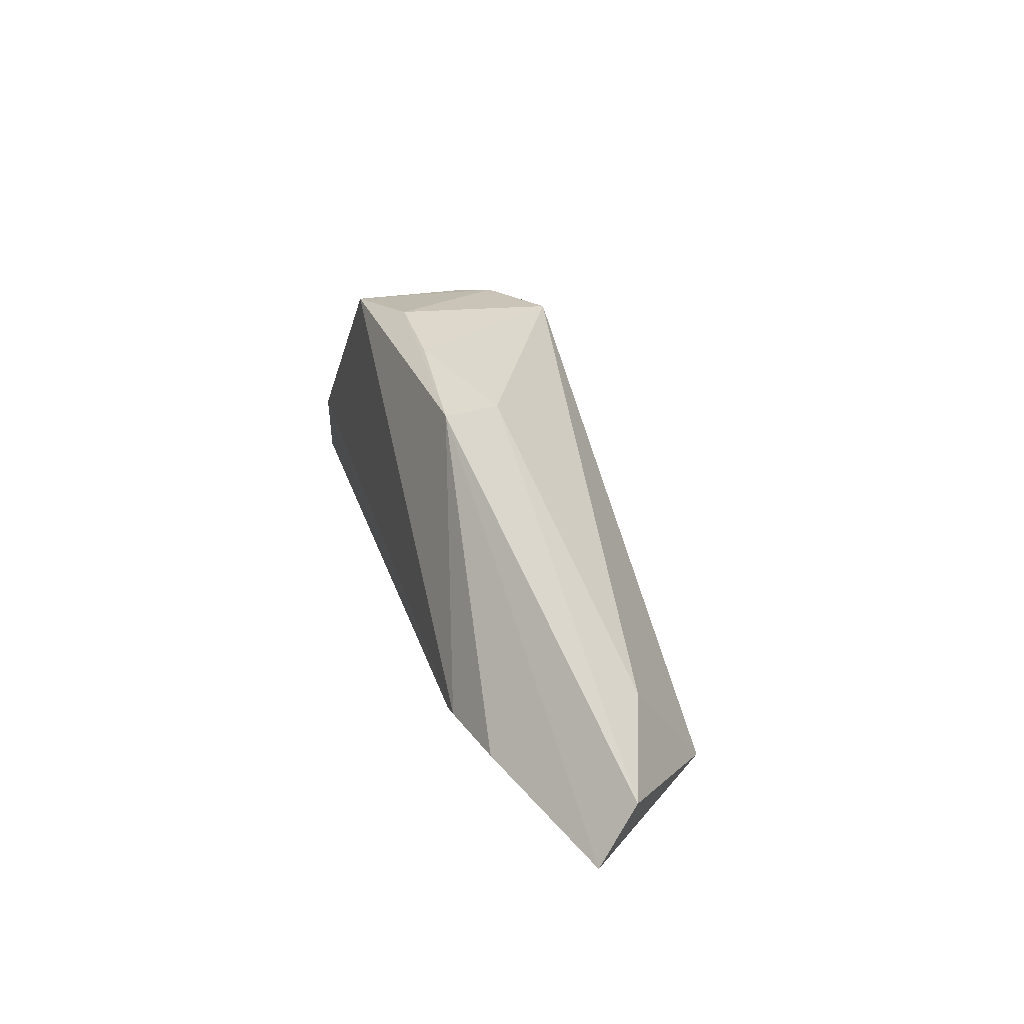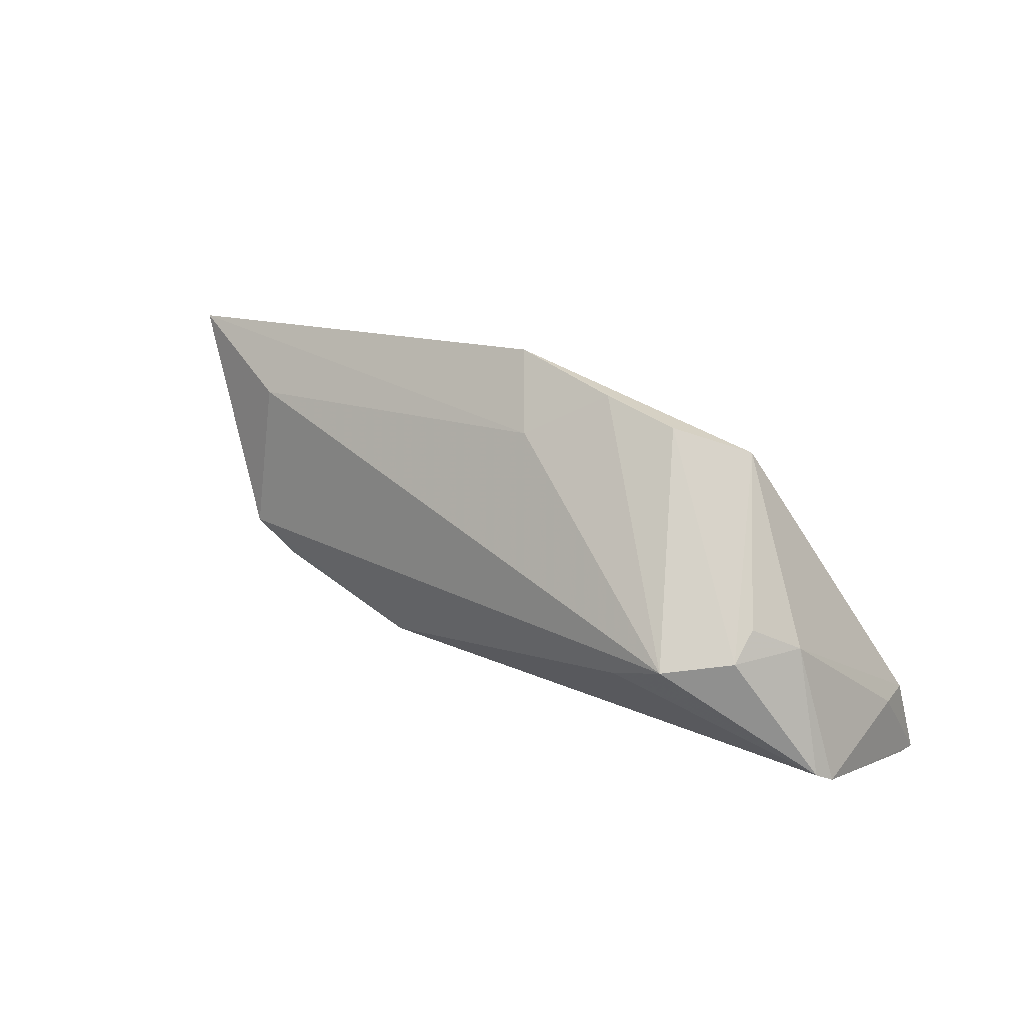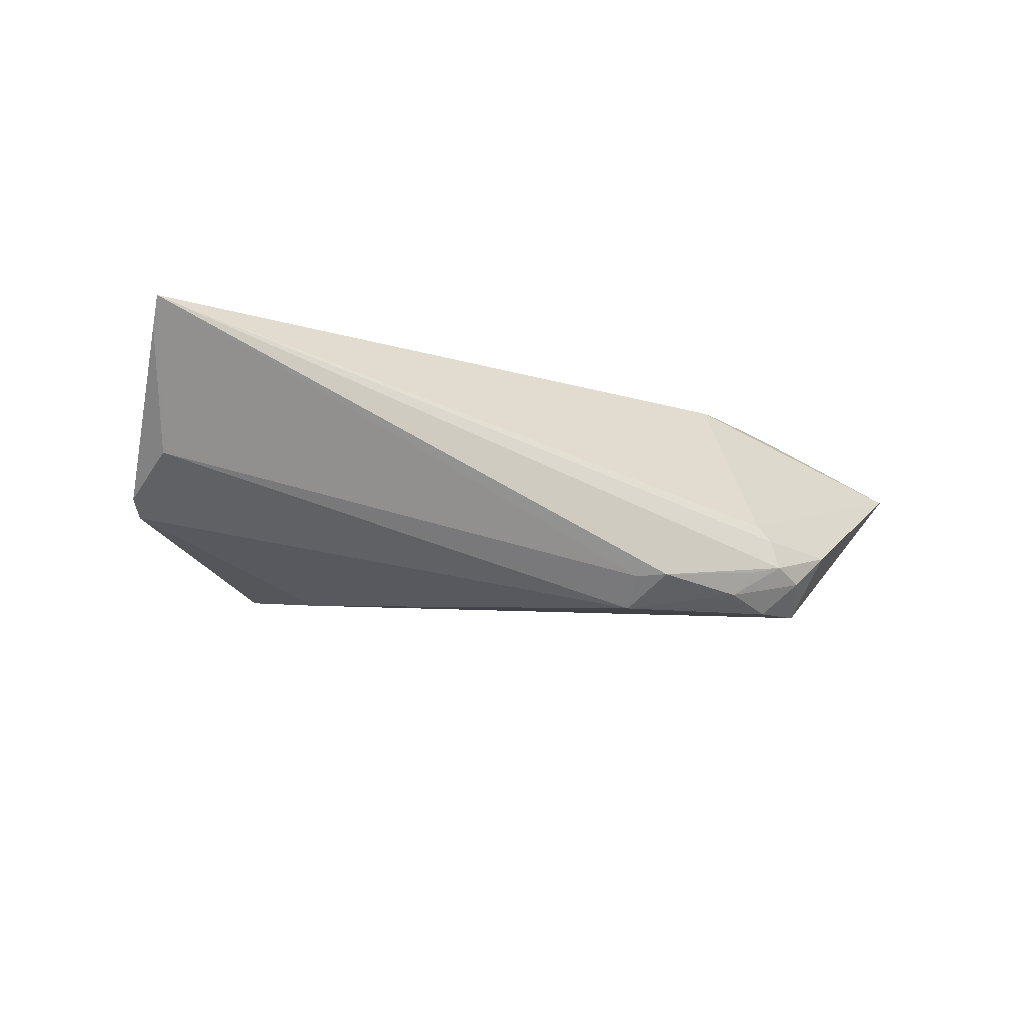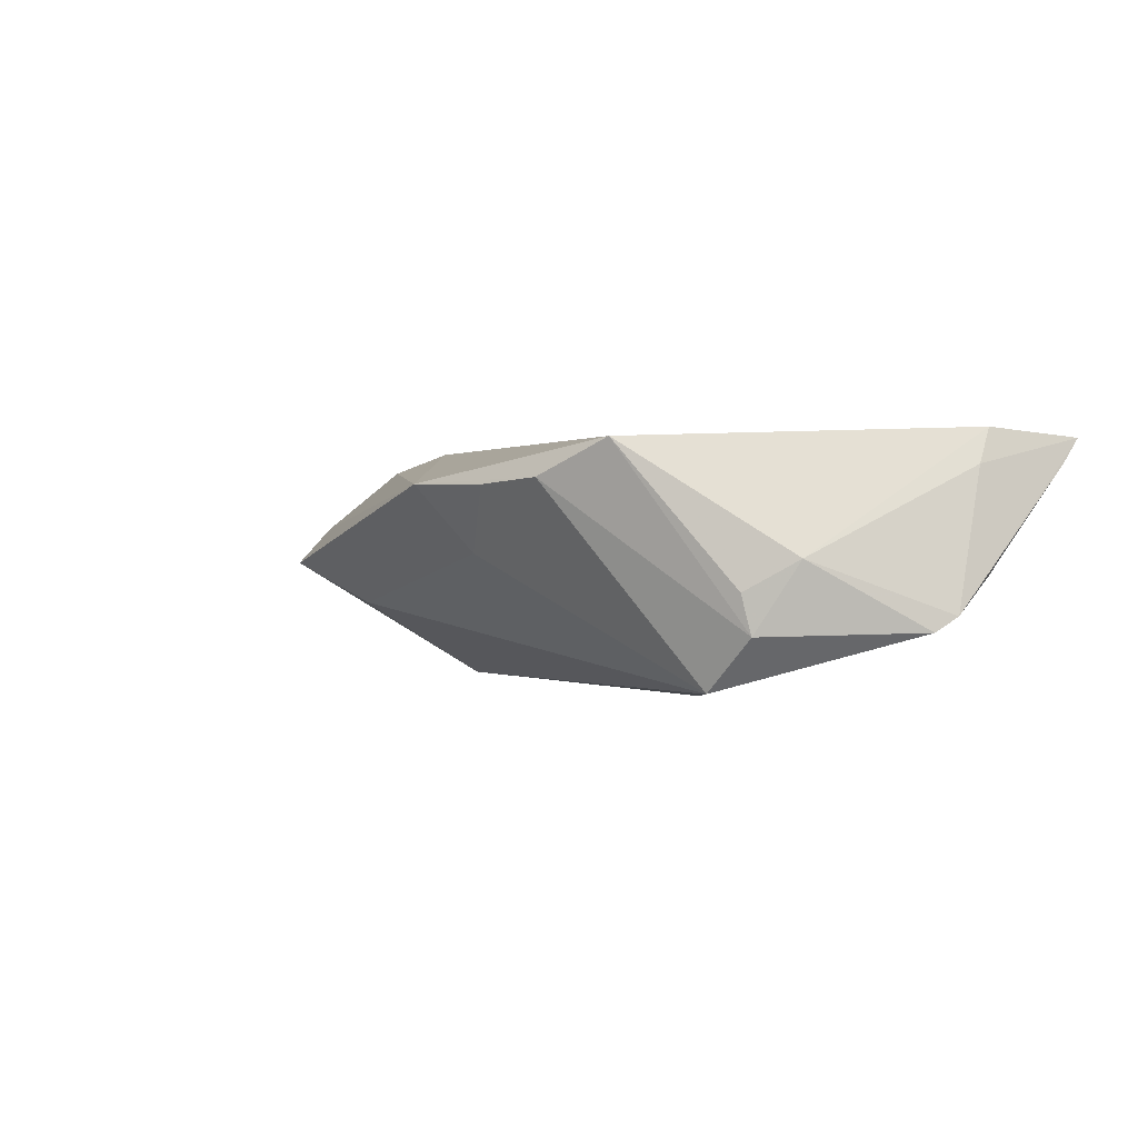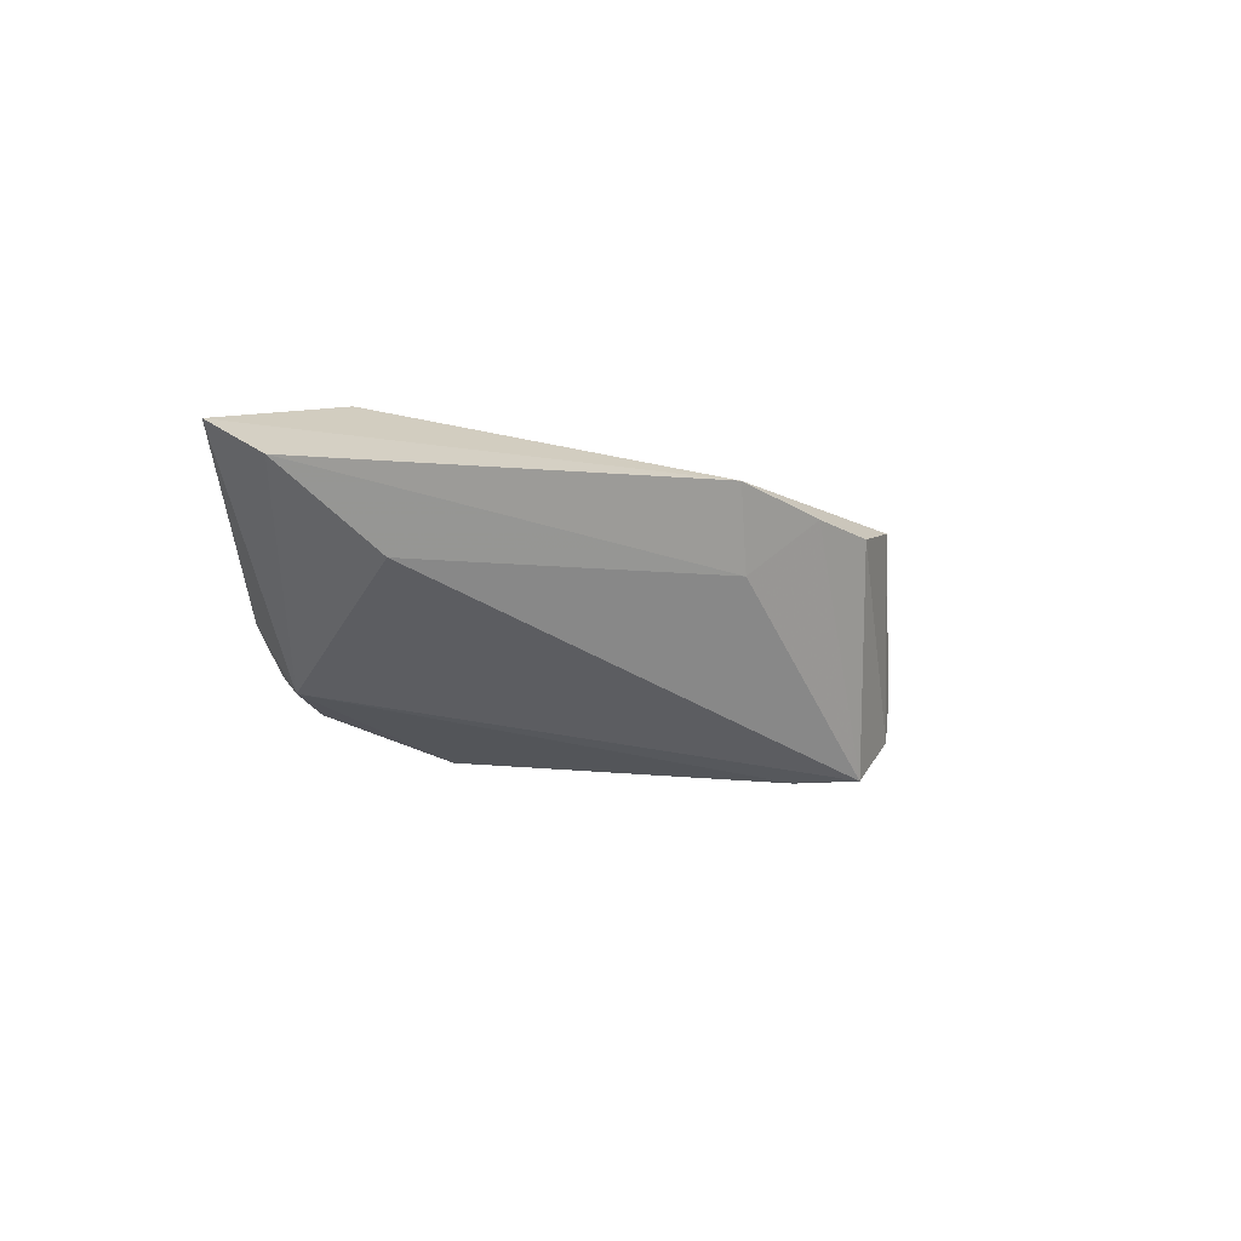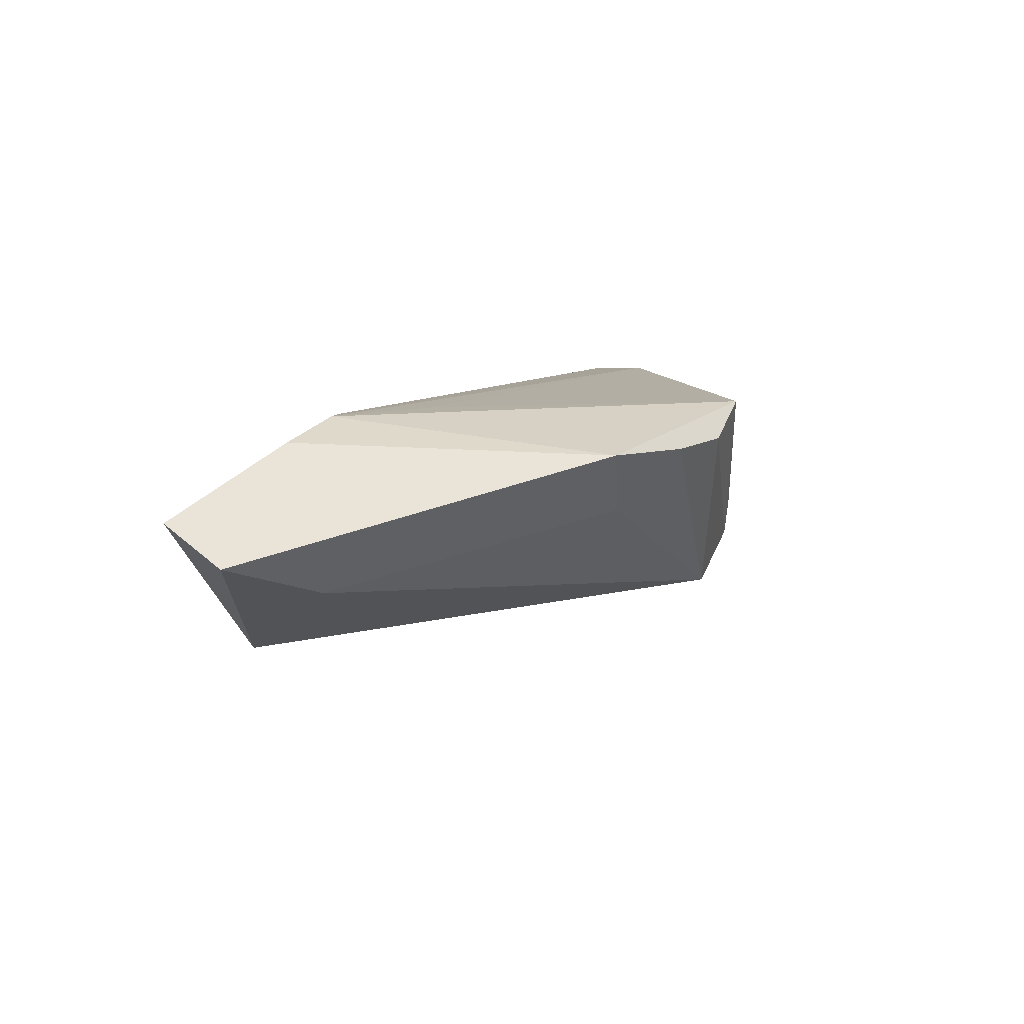
<metadata>
{"format":"obj","ext":"obj","renderer":"f3d","projection":"perspective","resolution":1024,"background":"white","views":[{"elev":35.2,"azim":74.7,"up":"+Y"},{"elev":57.2,"azim":-142.5,"up":"+Y"},{"elev":-13.0,"azim":-27.5,"up":"+Z"},{"elev":0.0,"azim":-135.5,"up":"+Z"},{"elev":-19.7,"azim":125.9,"up":"+Z"},{"elev":9.5,"azim":125.0,"up":"+Z"}]}
</metadata>
<code>
v -0.05197 -0.01154 0.01532
v -0.02606 0.006133 -0.01401
v -0.03831 0.01189 -0.007119
v 0.02954 -0.006311 0.01532
v -0.05228 -0.009323 0.01124
v -0.05155 -0.001944 -0.00666
v -0.01677 0.02225 0.009932
v -0.02566 0.0201 0.01404
v 0.03835 -0.0003152 -0.004531
v -0.03761 0.01285 -0.00247
v -0.00751 0.02166 0.009416
v 0.006728 -0.0209 -0.01182
v 0.007494 -0.01743 -0.01532
v 0.03645 -0.01985 -0.006678
v -0.05642 -0.02225 0.0144
v 0.02759 -0.01833 -0.01463
v -0.0426 0.008794 0.001089
v -0.05184 -0.01158 -0.0008045
v 0.02768 -0.02225 -0.0091
v -0.0005643 0.01632 0.001783
v 0.05642 -0.008033 0.005665
v 0.05457 -0.001238 0.0008573
v 0.0338 -0.01617 -0.01432
v -0.05306 -0.004143 -0.004943
v 0.01383 -0.003366 0.01519
v 0.0103 -0.02225 -0.01148
v 0.02135 -0.02084 -0.01298
v 0.02383 -0.02209 -0.01002
v 0.03143 -0.02074 -0.01079
v 0.05216 -0.00816 0.006864
v 0.005701 0.01996 0.009883
v 0.0253 -0.02098 -0.003564
v -0.03193 0.01168 -0.0133
v 0.03853 -0.005578 0.01307
v -0.05603 -0.01987 0.01145
v 0.02606 -0.008291 0.01515
v 0.02699 -0.02161 -0.005543
f 22 31 21
f 21 31 34
f 31 4 34
f 33 7 11
f 11 7 31
f 8 4 31
f 31 7 8
f 31 22 20
f 33 11 20
f 20 11 31
f 23 22 21
f 21 34 36
f 36 34 4
f 36 4 15
f 4 8 25
f 1 25 8
f 15 4 1
f 4 25 1
f 3 7 33
f 3 8 7
f 9 23 33
f 22 23 9
f 33 20 9
f 9 20 22
f 15 37 32
f 32 36 15
f 33 23 2
f 13 18 24
f 27 26 13
f 13 2 23
f 16 29 27
f 23 29 16
f 27 13 16
f 16 13 23
f 27 29 19
f 19 37 15
f 15 26 19
f 15 24 35
f 35 18 15
f 24 18 35
f 21 36 30
f 30 32 21
f 36 32 30
f 5 24 15
f 15 1 5
f 17 1 8
f 17 5 1
f 24 5 17
f 12 13 26
f 18 13 12
f 12 26 15
f 15 18 12
f 6 13 24
f 2 13 6
f 33 2 6
f 6 3 33
f 24 17 6
f 6 17 3
f 28 26 27
f 27 19 28
f 28 19 26
f 14 19 29
f 14 23 21
f 14 29 23
f 37 19 14
f 21 32 14
f 14 32 37
f 8 3 10
f 10 17 8
f 3 17 10

</code>
